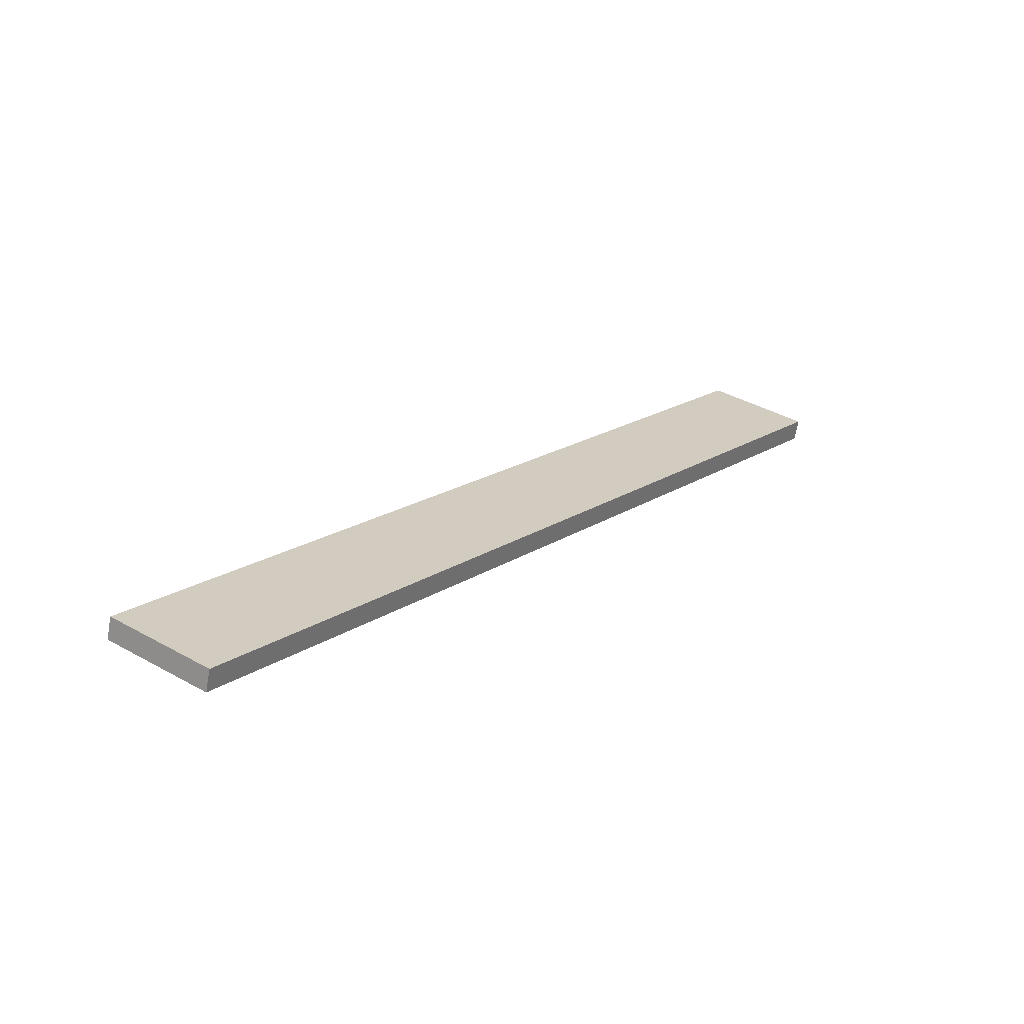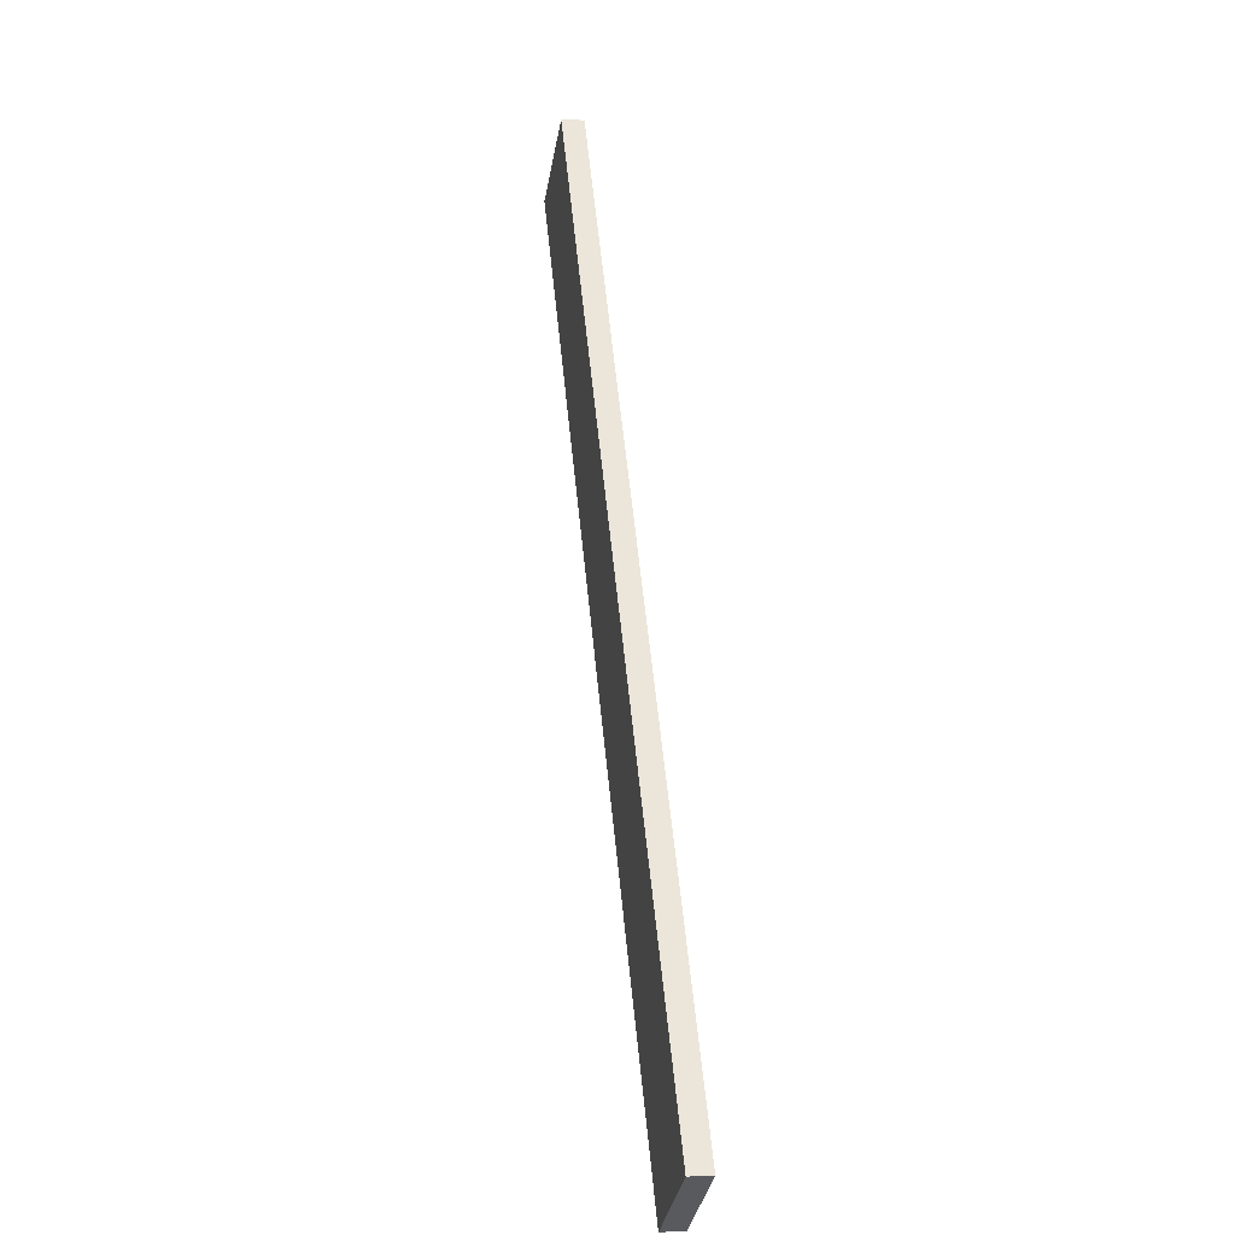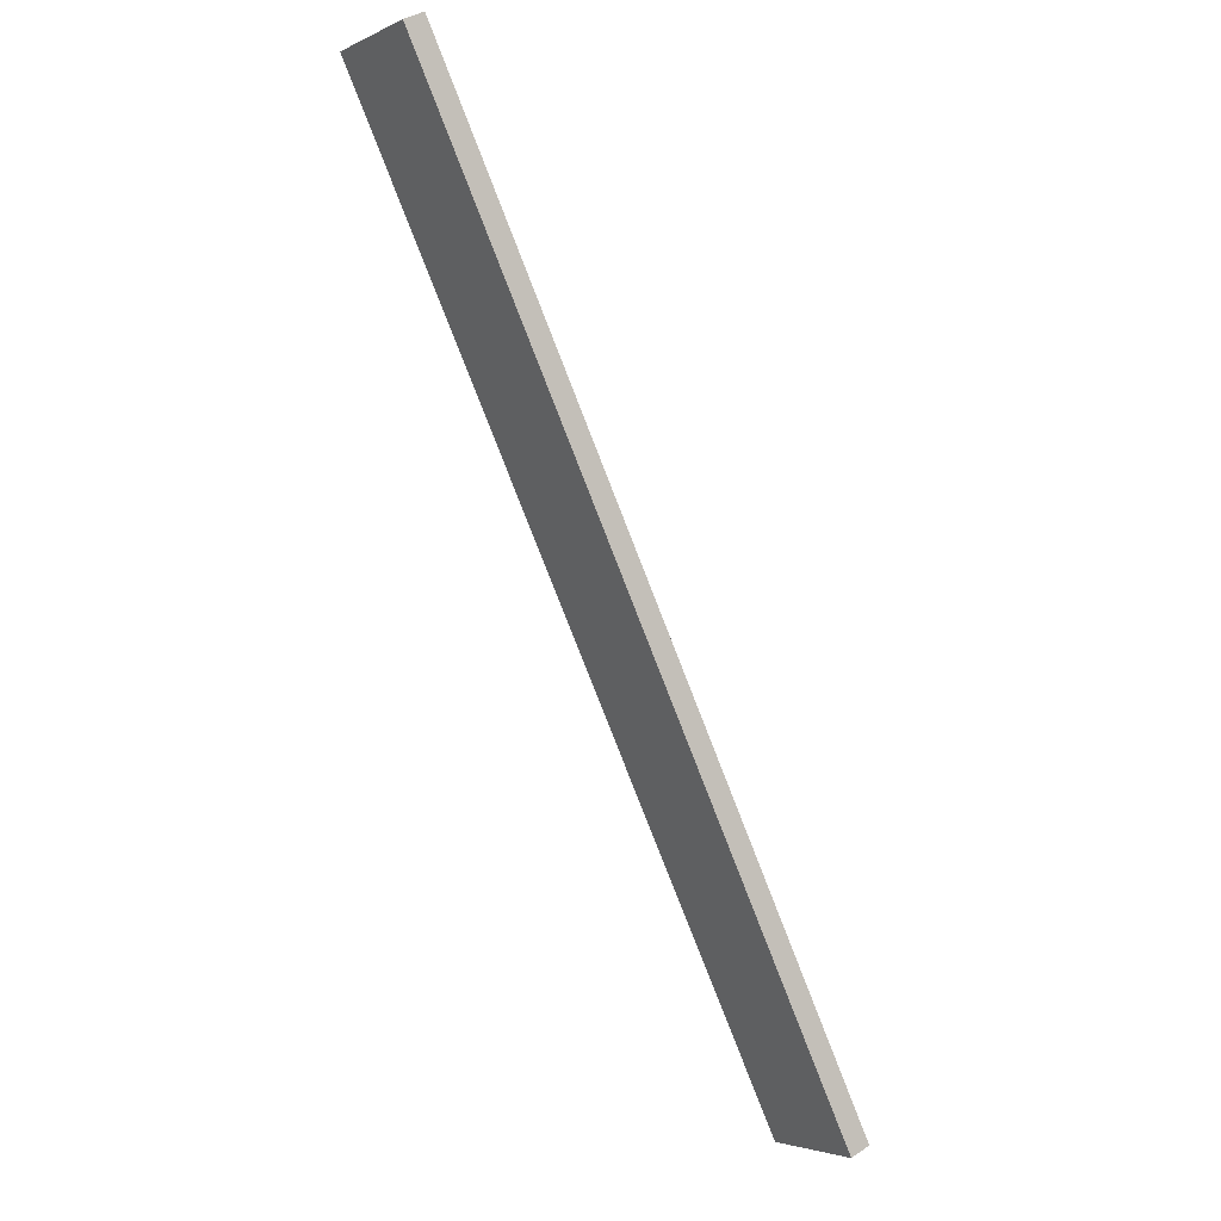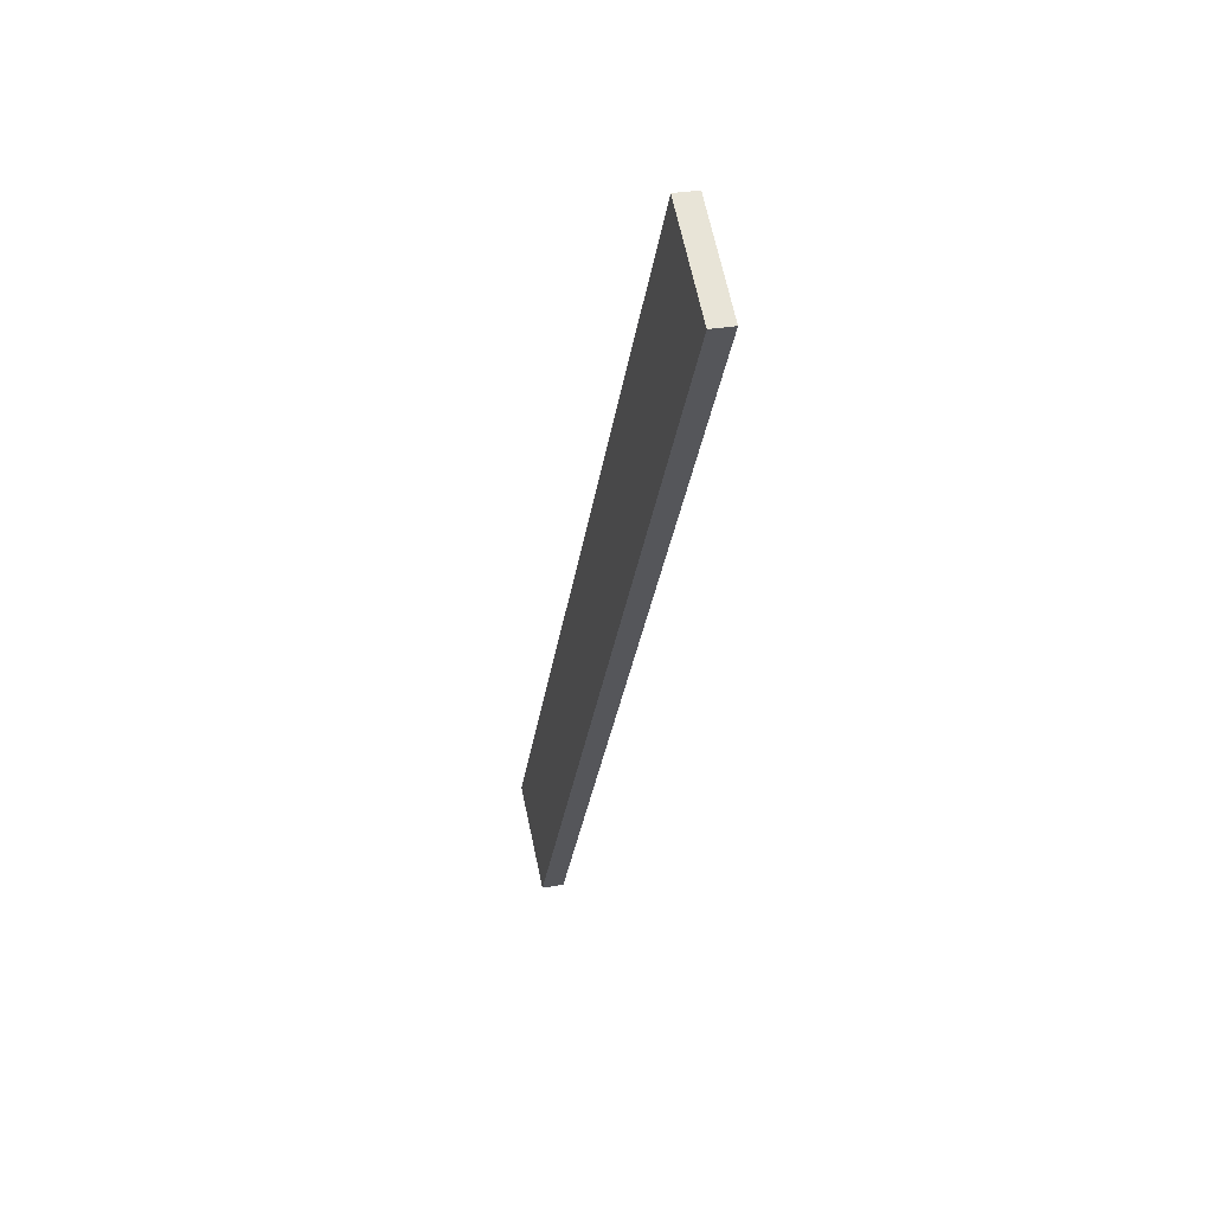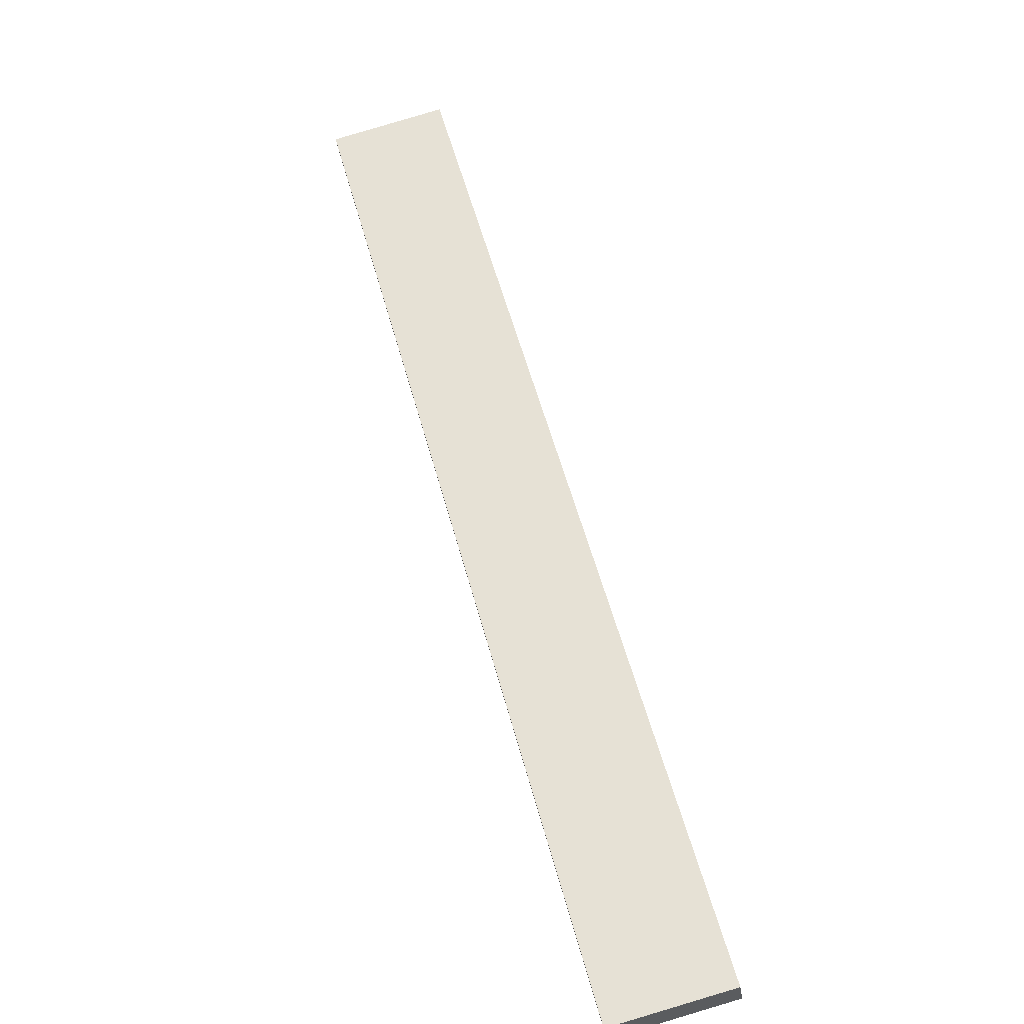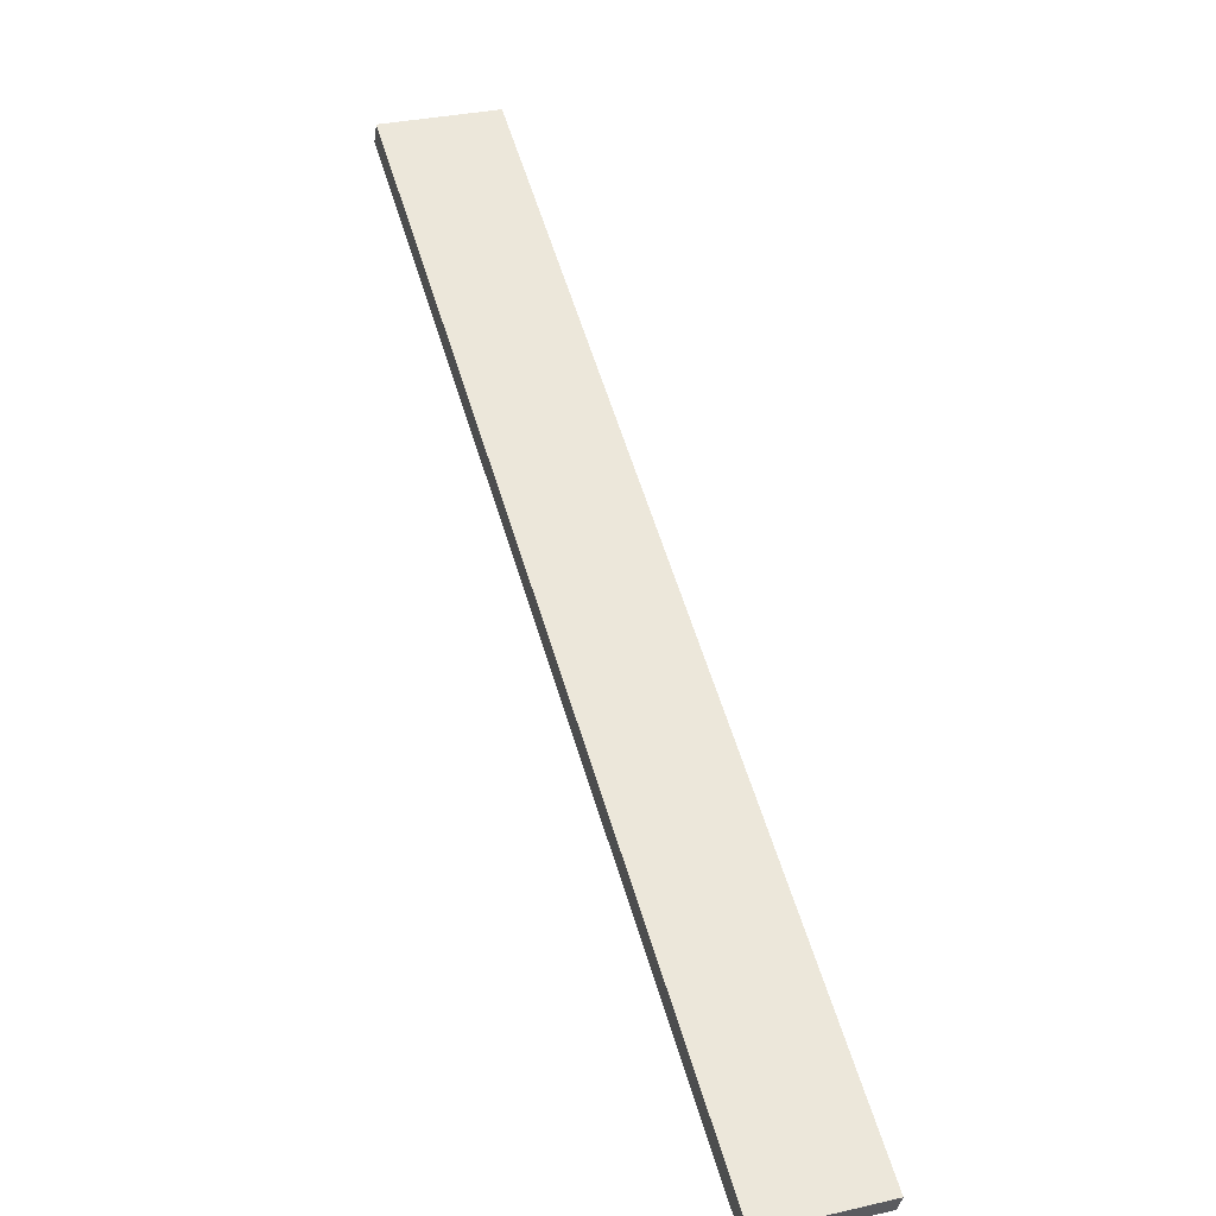
<metadata>
{"format":"obj","ext":"obj","renderer":"f3d","projection":"perspective","resolution":1024,"background":"white","views":[{"elev":-67.7,"azim":-178.4,"up":"+Z"},{"elev":2.0,"azim":90.7,"up":"+Z"},{"elev":39.5,"azim":61.5,"up":"+Z"},{"elev":28.0,"azim":-92.4,"up":"+Z"},{"elev":46.4,"azim":-49.1,"up":"+Y"},{"elev":63.9,"azim":128.7,"up":"+Y"}]}
</metadata>
<code>
o WoodenBrokenPlanks_67
v -51.71 57.19 -1.439
v 41.62 74.53 -136.4
v 56.02 77.6 -126
v -37.31 60.27 8.914
v -52.41 60.62 -1.484
v -38.01 63.7 8.869
v 55.32 81.03 -126.1
v 40.92 77.95 -136.4
f 1 2 3 4
f 5 6 7 8
f 1 4 6 5
f 4 3 7 6
f 3 2 8 7
f 2 1 5 8

</code>
